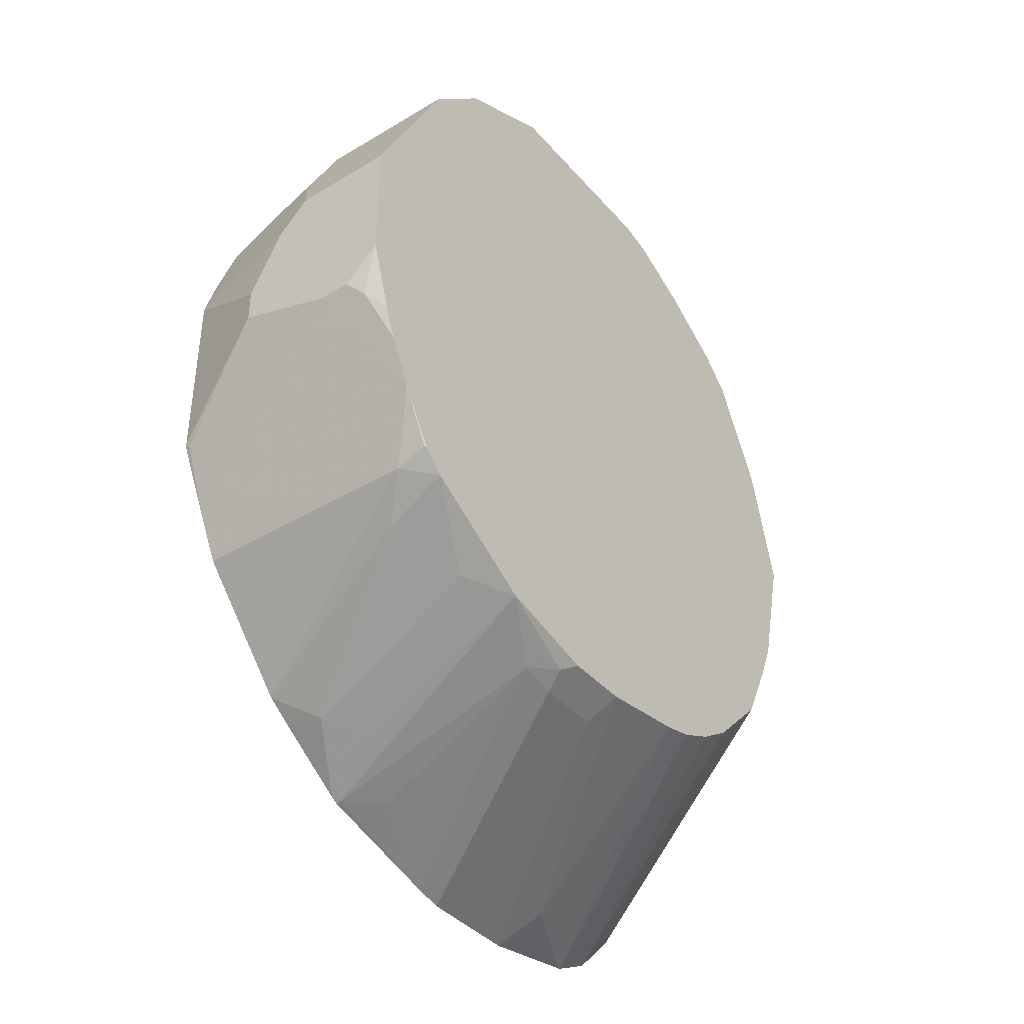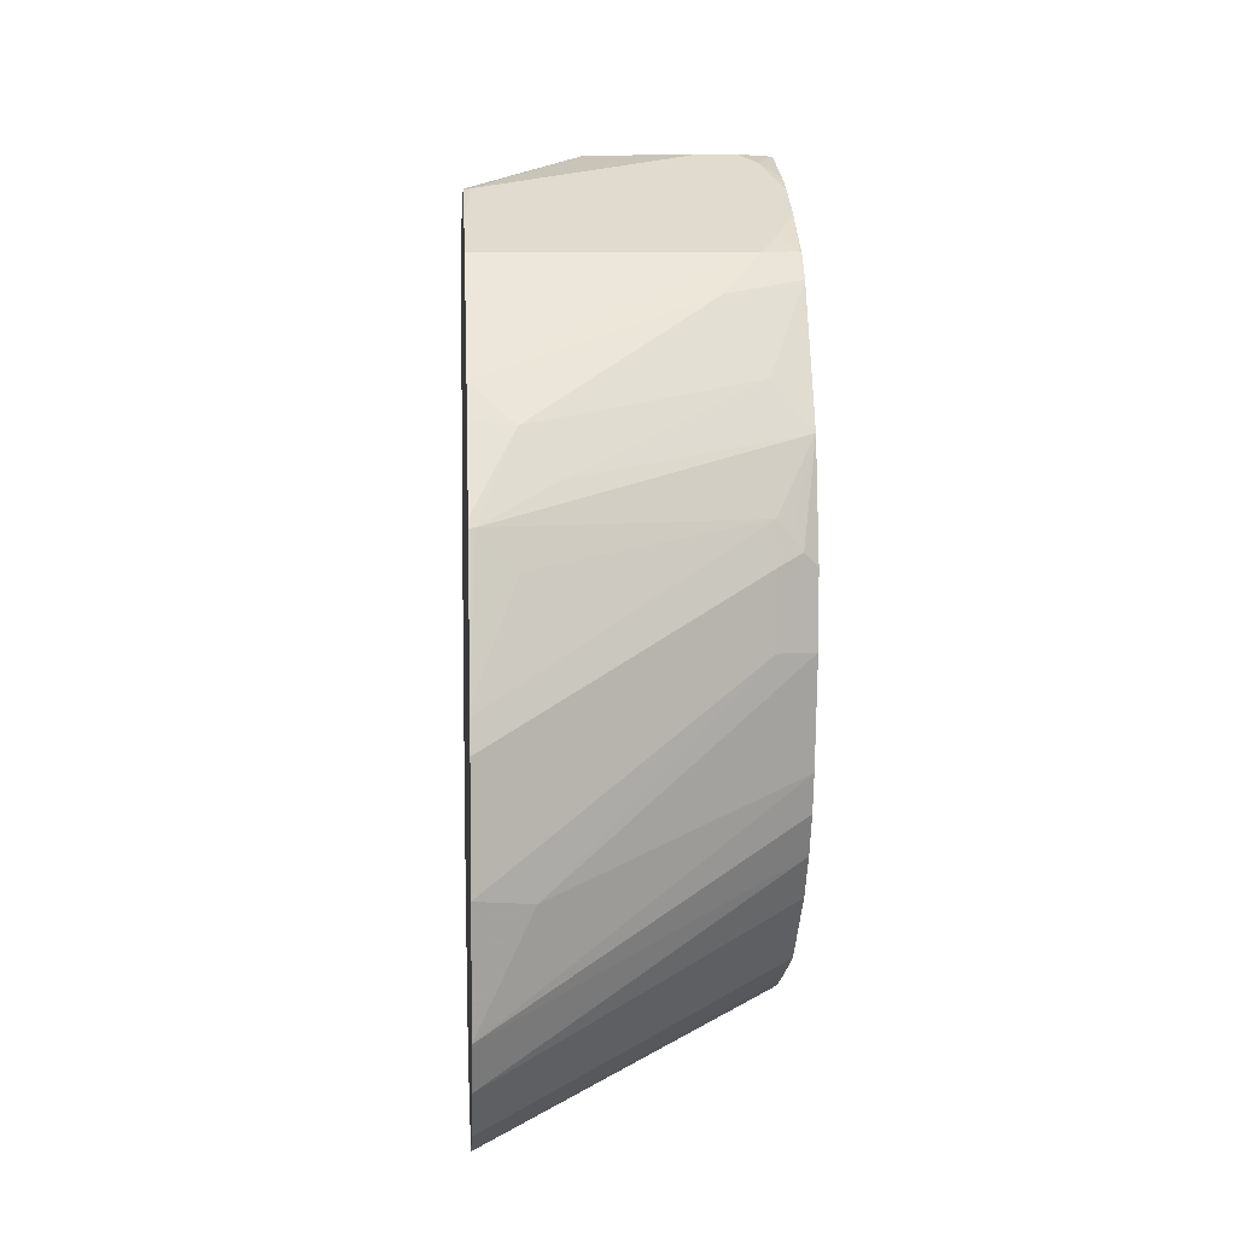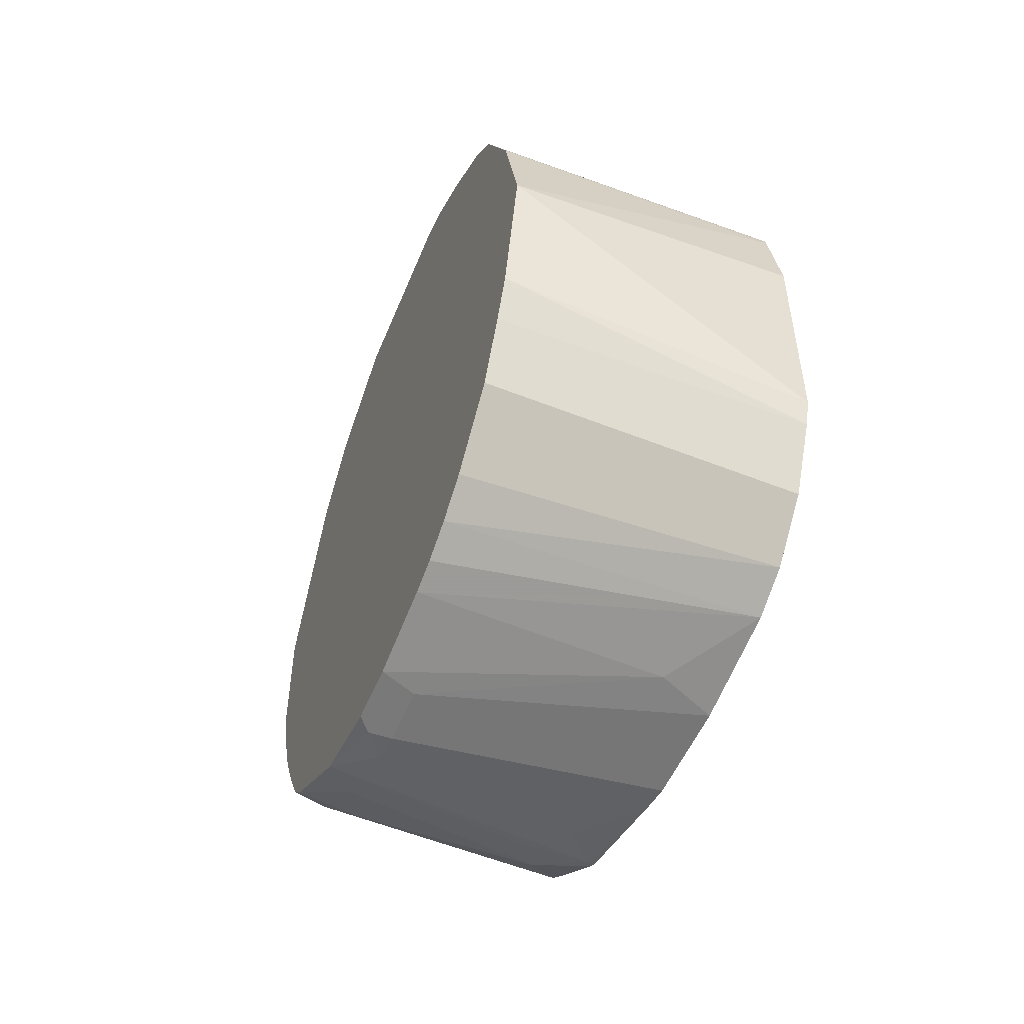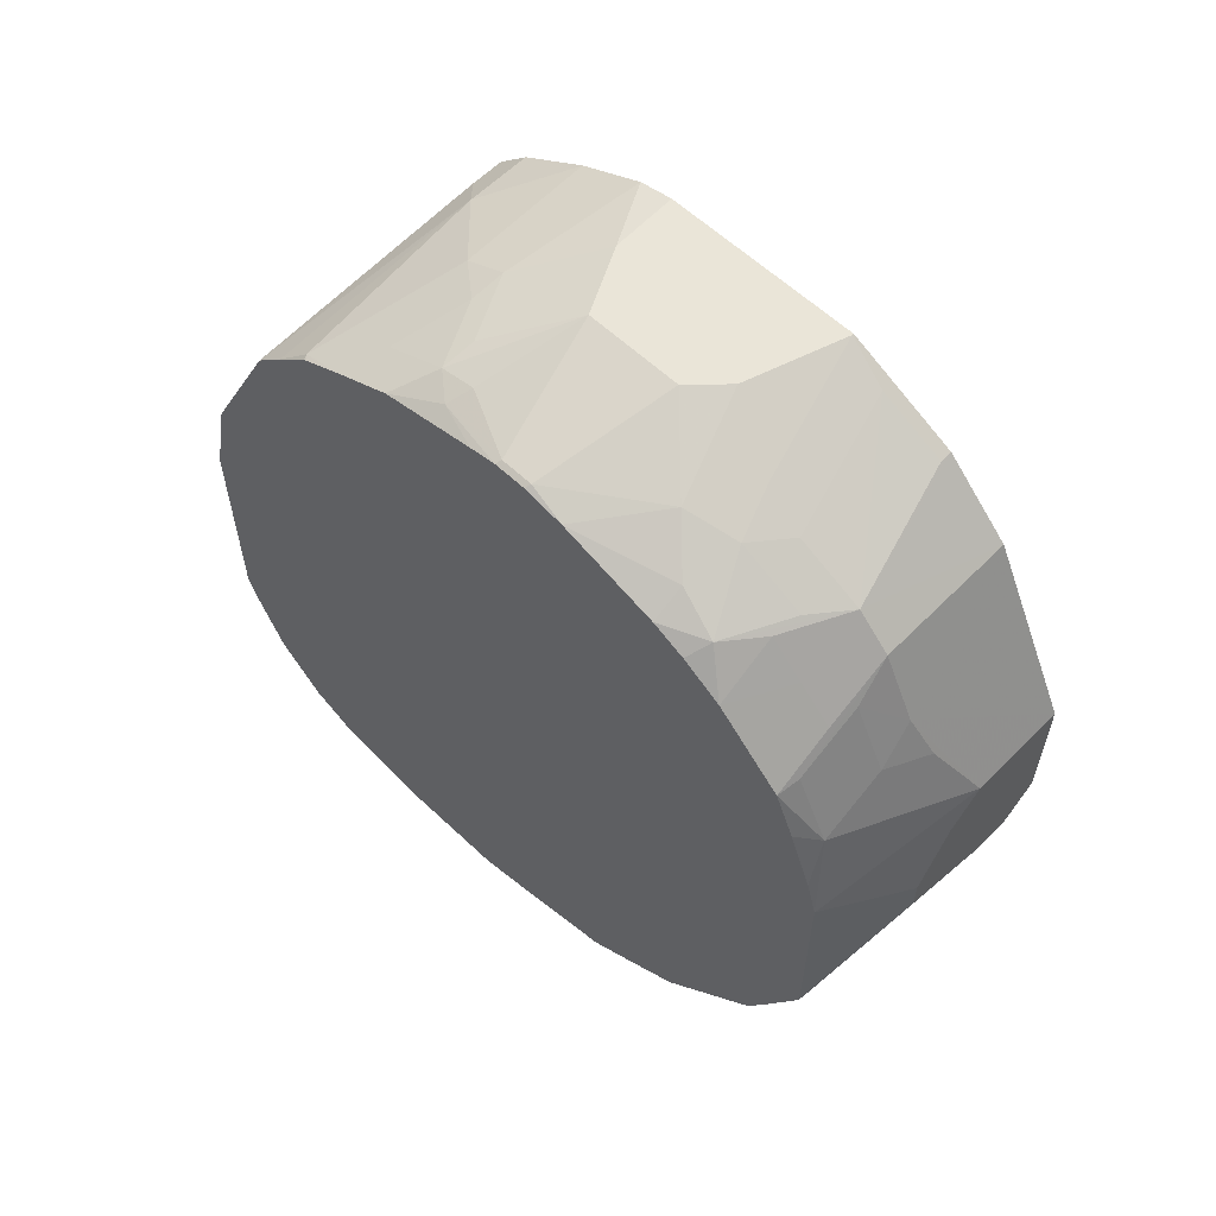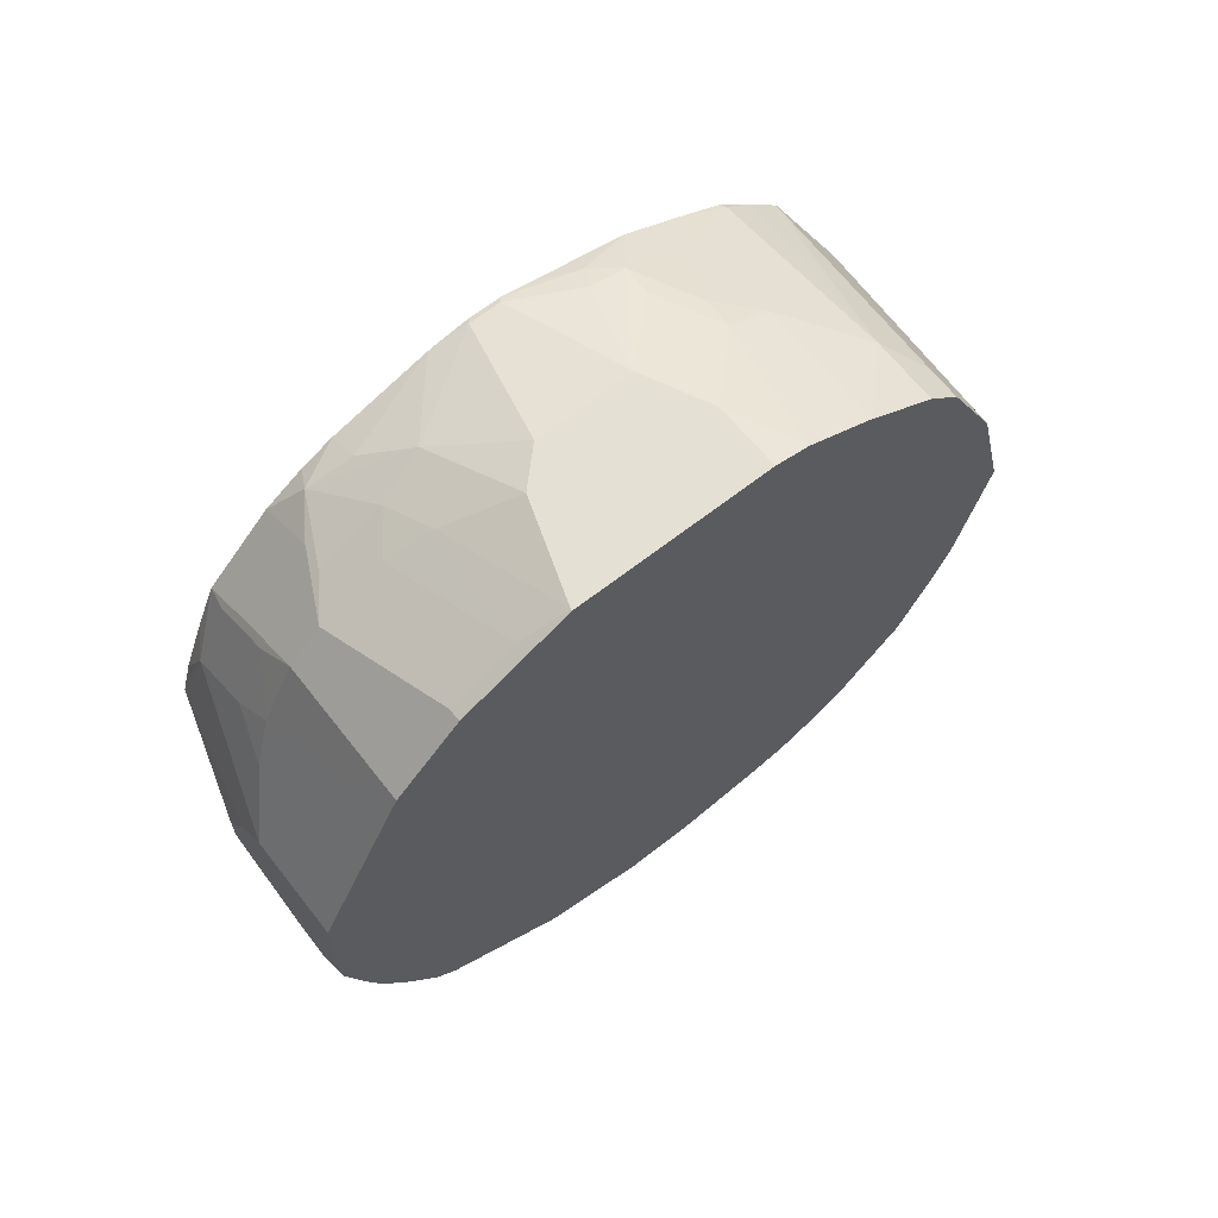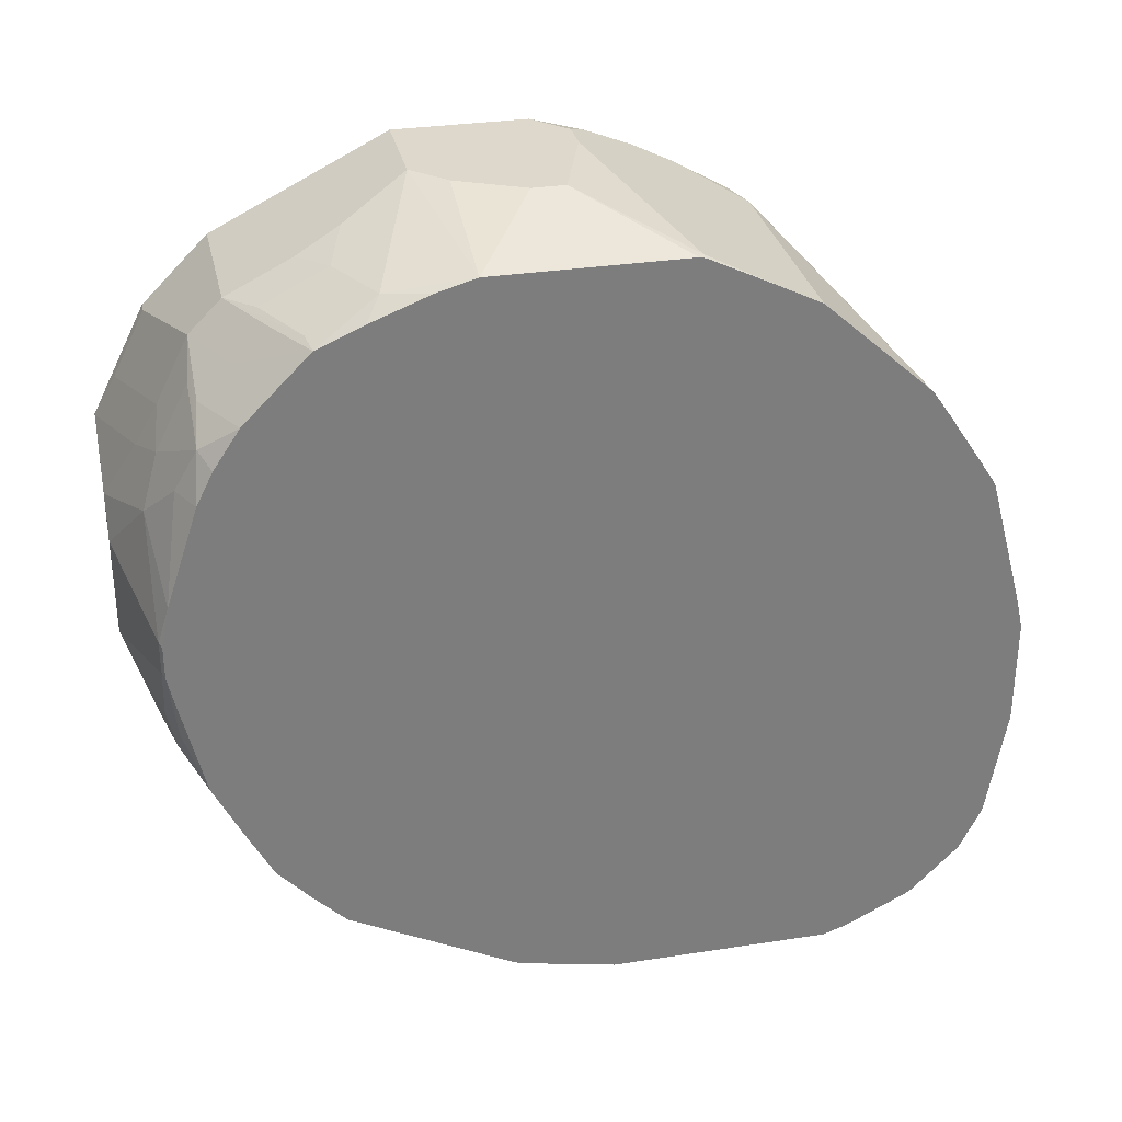
<metadata>
{"format":"obj","ext":"obj","renderer":"f3d","projection":"perspective","resolution":1024,"background":"white","views":[{"elev":-39.6,"azim":-143.4,"up":"+Z"},{"elev":6.6,"azim":176.3,"up":"+Y"},{"elev":-51.8,"azim":-21.8,"up":"+Z"},{"elev":59.3,"azim":134.1,"up":"+Z"},{"elev":65.9,"azim":-128.1,"up":"+Z"},{"elev":31.1,"azim":77.6,"up":"+Y"}]}
</metadata>
<code>
v 0.02957 0.6971 0.4546
v 0.02957 0.4539 0.2618
v 0.02957 0.4366 0.5717
v 0.02957 0.3485 0.4243
v 0.02957 0.3889 0.5354
v 0.02957 0.4041 0.5506
v 0.06062 0.4041 0.5506
v 0.04547 0.3889 0.5354
v 0.154 0.3738 0.5051
v 0.154 0.3382 0.4355
v 0.02957 0.3637 0.4849
v 0.154 0.334 0.4271
v 0.154 0.3334 0.4243
v 0.1515 0.3334 0.4243
v 0.154 0.3246 0.3814
v 0.154 0.3246 0.2791
v 0.02957 0.3637 0.3637
v 0.154 0.3283 0.2678
v 0.154 0.3435 0.2374
v 0.02957 0.3729 0.3426
v 0.02957 0.3881 0.3123
v 0.02957 0.4184 0.282
v 0.154 0.3662 0.2147
v 0.02957 0.4366 0.2699
v 0.154 0.3865 0.2046
v 0.02957 0.4698 0.2576
v 0.1313 0.4344 0.2071
v 0.02957 0.5145 0.2504
v 0.02957 0.5921 0.2612
v 0.02957 0.5448 0.2504
v 0.03536 0.5506 0.2475
v 0.03789 0.5645 0.2501
v 0.04547 0.5626 0.2463
v 0.1515 0.5626 0.216
v 0.1364 0.5474 0.216
v 0.154 0.5003 0.1986
v 0.154 0.4874 0.1957
v 0.154 0.5038 0.1995
v 0.154 0.5623 0.2153
v 0.154 0.4382 0.1957
v 0.04547 0.5152 0.2425
v 0.04547 0.5455 0.2425
v 0.154 0.6112 0.2475
v 0.154 0.5751 0.2233
v 0.154 0.5977 0.2383
v 0.1364 0.596 0.2374
v 0.154 0.5657 0.2172
v 0.1212 0.5777 0.2311
v 0.04547 0.6112 0.2677
v 0.02957 0.6467 0.2932
v 0.06062 0.6415 0.2829
v 0.04547 0.6566 0.2981
v 0.02957 0.6563 0.3024
v 0.03032 0.6573 0.3031
v 0.02957 0.6718 0.3283
v 0.02957 0.6971 0.394
v 0.02957 0.6819 0.3486
v 0.03789 0.6933 0.3713
v 0.02957 0.6873 0.363
v 0.04547 0.6971 0.3789
v 0.06062 0.6971 0.3789
v 0.1061 0.6971 0.394
v 0.1515 0.6819 0.3486
v 0.154 0.6667 0.3182
v 0.154 0.6566 0.2981
v 0.03789 0.6629 0.3107
v 0.154 0.6813 0.3482
v 0.154 0.6819 0.3511
v 0.154 0.6819 0.4394
v 0.1061 0.6971 0.4091
v 0.09093 0.6971 0.4394
v 0.07577 0.6971 0.4546
v 0.1212 0.6819 0.4698
v 0.09093 0.6819 0.4849
v 0.09597 0.6718 0.5051
v 0.02957 0.6566 0.5354
v 0.09597 0.6566 0.5354
v 0.1137 0.6592 0.5228
v 0.1137 0.6743 0.4925
v 0.144 0.6743 0.4773
v 0.144 0.6592 0.5076
v 0.154 0.6571 0.5056
v 0.154 0.6663 0.4844
v 0.154 0.6769 0.4571
v 0.154 0.5935 0.5556
v 0.154 0.6268 0.5359
v 0.154 0.6086 0.5481
v 0.144 0.6137 0.5531
v 0.1263 0.6263 0.5506
v 0.09597 0.6415 0.5506
v 0.1263 0.6415 0.5354
v 0.1263 0.6566 0.5202
v 0.02957 0.6263 0.5657
v 0.03536 0.6263 0.5657
v 0.03537 0.596 0.5809
v 0.02958 0.5758 0.591
v 0.03032 0.5758 0.591
v 0.09092 0.591 0.5758
v 0.07577 0.5607 0.591
v 0.09092 0.5455 0.591
v 0.1212 0.5758 0.5758
v 0.1137 0.5985 0.5682
v 0.09597 0.6112 0.5657
v 0.1137 0.6288 0.5531
v 0.1389 0.5935 0.5632
v 0.154 0.548 0.5708
v 0.154 0.5291 0.5746
v 0.1515 0.5304 0.5758
v 0.09092 0.5001 0.591
v 0.1515 0.5152 0.5758
v 0.154 0.5139 0.5746
v 0.154 0.5012 0.5717
v 0.1465 0.4799 0.5708
v 0.154 0.4546 0.5607
v 0.1364 0.4679 0.572
v 0.1364 0.4849 0.5758
v 0.1212 0.4698 0.5758
v 0.1061 0.4527 0.572
v 0.09092 0.4546 0.5758
v 0.06062 0.4849 0.591
v 0.02958 0.4842 0.591
v 0.02958 0.468 0.5874
v 0.09093 0.4344 0.5657
v 0.1515 0.4041 0.5354
v 0.1364 0.4376 0.5569
v 0.154 0.426 0.5463
v 0.154 0.407 0.5362
v 0.154 0.4052 0.5352
v 0.154 0.3889 0.5202
f 92 91 82
f 97 98 95
f 97 95 96
f 95 93 96
f 94 93 95
f 94 95 90
f 76 90 77
f 93 90 76
f 91 77 90
f 92 82 77
f 92 77 91
f 94 90 93
f 97 99 98
f 103 90 95
f 99 96 100
f 99 100 101
f 99 101 98
f 102 98 101
f 103 98 102
f 103 95 98
f 103 102 90
f 104 90 102
f 104 88 90
f 104 102 88
f 102 101 88
f 105 88 101
f 86 82 91
f 105 85 88
f 97 96 99
f 89 86 91
f 79 78 81
f 89 90 88
f 106 85 105
f 72 73 69
f 72 74 73
f 72 75 74
f 72 1 75
f 75 1 76
f 75 76 77
f 75 77 78
f 79 75 78
f 79 74 75
f 79 73 74
f 79 80 73
f 79 81 80
f 89 91 90
f 81 78 77
f 81 82 80
f 83 80 82
f 83 84 80
f 83 82 84
f 84 82 69
f 84 69 80
f 73 80 69
f 82 85 69
f 86 85 82
f 87 85 86
f 87 88 85
f 87 86 88
f 89 88 86
f 81 77 82
f 106 107 85
f 129 124 7
f 106 101 108
f 128 127 124
f 128 129 127
f 128 124 129
f 129 7 9
f 129 9 112
f 127 129 112
f 114 127 112
f 112 9 85
f 107 112 85
f 9 16 85
f 13 16 9
f 10 13 9
f 43 85 16
f 126 125 124
f 69 85 43
f 123 7 124
f 123 3 7
f 123 122 3
f 122 121 3
f 121 96 3
f 121 109 96
f 100 96 109
f 93 3 96
f 93 76 3
f 76 1 3
f 62 68 63
f 11 5 4
f 72 69 71
f 67 69 43
f 126 124 127
f 126 127 114
f 126 114 115
f 106 105 101
f 108 101 100
f 108 100 109
f 110 108 109
f 110 107 108
f 111 107 110
f 111 112 107
f 113 112 111
f 113 114 112
f 113 115 114
f 113 116 115
f 113 110 116
f 113 111 110
f 116 110 109
f 116 109 115
f 117 115 109
f 117 118 115
f 117 119 118
f 117 120 119
f 117 109 120
f 120 109 121
f 120 121 122
f 119 120 122
f 119 122 123
f 119 123 118
f 118 123 124
f 125 118 124
f 125 115 118
f 126 115 125
f 106 108 107
f 72 71 1
f 61 63 64
f 50 2 1
f 24 23 22
f 24 25 23
f 24 2 25
f 24 22 2
f 26 25 2
f 26 27 25
f 26 28 27
f 26 2 28
f 28 2 29
f 30 28 29
f 30 31 28
f 30 29 31
f 32 31 29
f 22 23 19
f 32 33 31
f 33 29 34
f 33 34 35
f 36 37 33
f 36 38 37
f 36 35 38
f 38 35 34
f 38 34 39
f 38 39 37
f 37 39 40
f 37 40 41
f 42 37 41
f 42 33 37
f 42 31 33
f 32 29 33
f 42 41 31
f 22 19 21
f 21 4 2
f 2 3 1
f 4 3 2
f 5 3 4
f 6 3 5
f 6 7 3
f 6 5 7
f 8 7 5
f 8 9 7
f 8 10 9
f 8 5 10
f 11 10 5
f 12 10 11
f 12 13 10
f 22 21 2
f 12 14 13
f 14 11 4
f 14 4 15
f 14 15 13
f 15 16 13
f 15 4 16
f 17 16 4
f 18 16 17
f 18 19 16
f 20 19 18
f 20 21 19
f 20 17 21
f 20 18 17
f 17 4 21
f 12 11 14
f 41 28 31
f 36 33 35
f 27 41 40
f 59 56 58
f 59 57 56
f 60 58 56
f 60 61 58
f 60 56 61
f 61 56 62
f 61 62 63
f 29 2 50
f 61 64 55
f 61 55 58
f 27 28 41
f 55 65 52
f 66 55 52
f 59 58 57
f 66 54 55
f 65 43 52
f 65 67 43
f 64 67 65
f 64 63 67
f 68 67 63
f 68 69 67
f 62 69 68
f 70 69 62
f 70 71 69
f 70 62 71
f 62 56 71
f 56 1 71
f 56 50 1
f 66 52 54
f 57 58 55
f 55 64 65
f 55 50 56
f 27 40 25
f 57 55 56
f 23 40 16
f 19 23 16
f 40 43 16
f 39 43 40
f 44 43 39
f 45 43 44
f 45 46 43
f 45 44 46
f 47 46 44
f 47 34 46
f 47 39 34
f 47 44 39
f 25 40 23
f 48 49 46
f 48 46 34
f 53 50 55
f 53 54 52
f 53 52 50
f 51 50 52
f 51 52 43
f 53 55 54
f 51 46 50
f 49 50 46
f 49 29 50
f 48 34 29
f 48 29 49
f 51 43 46

</code>
